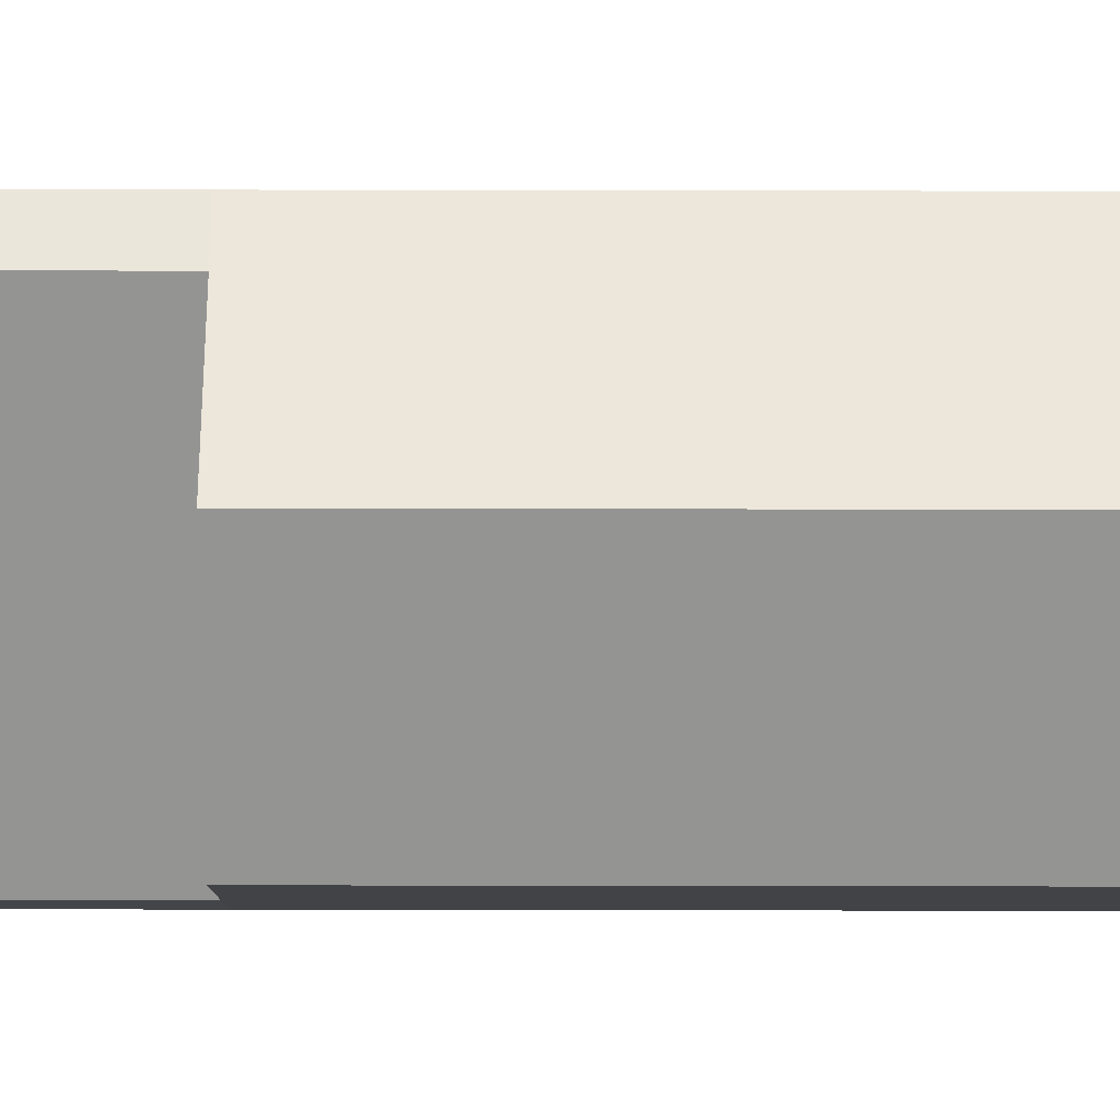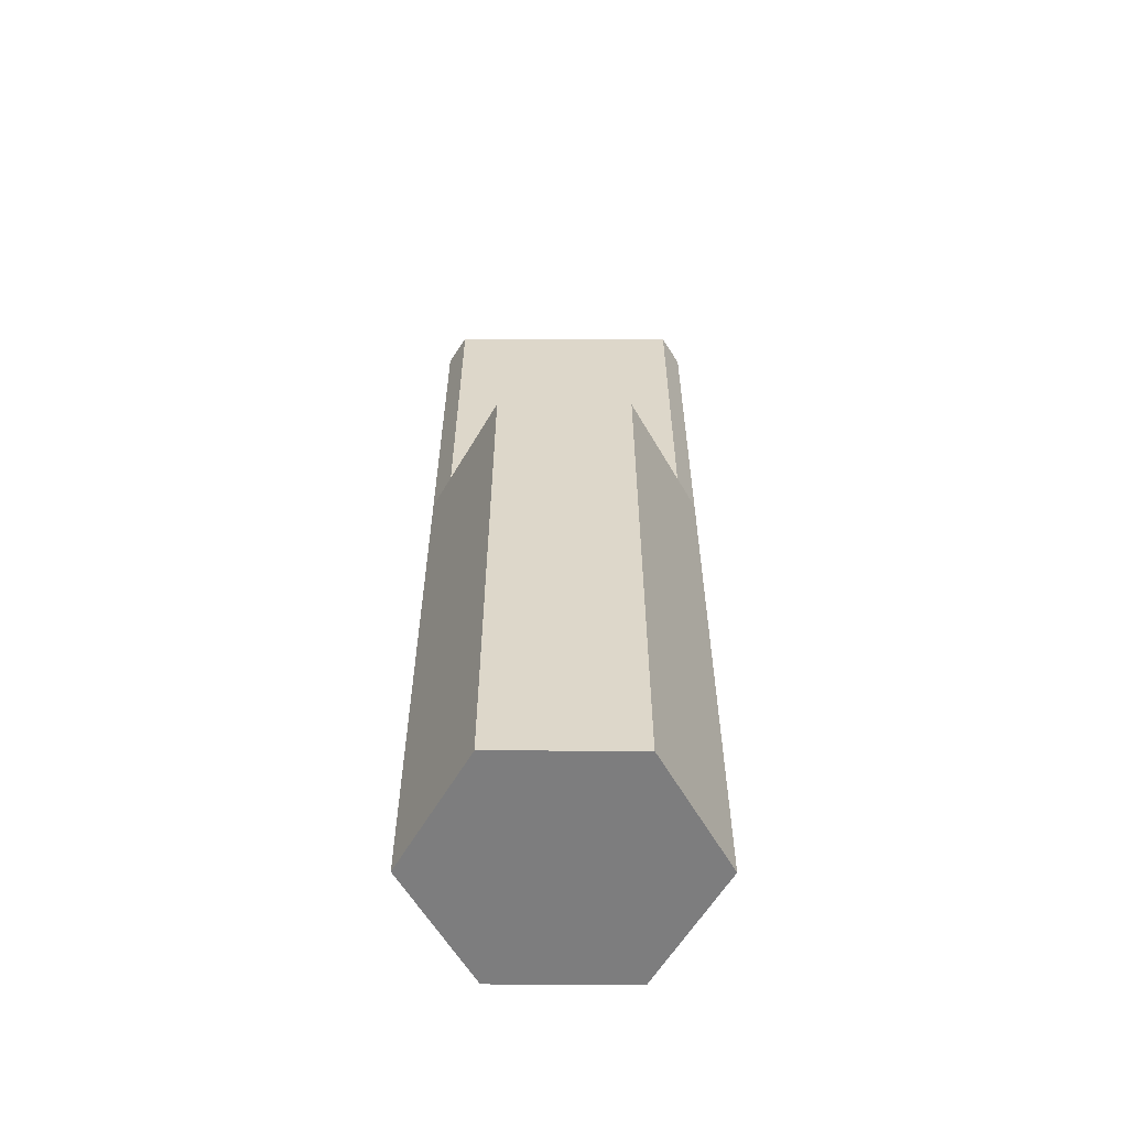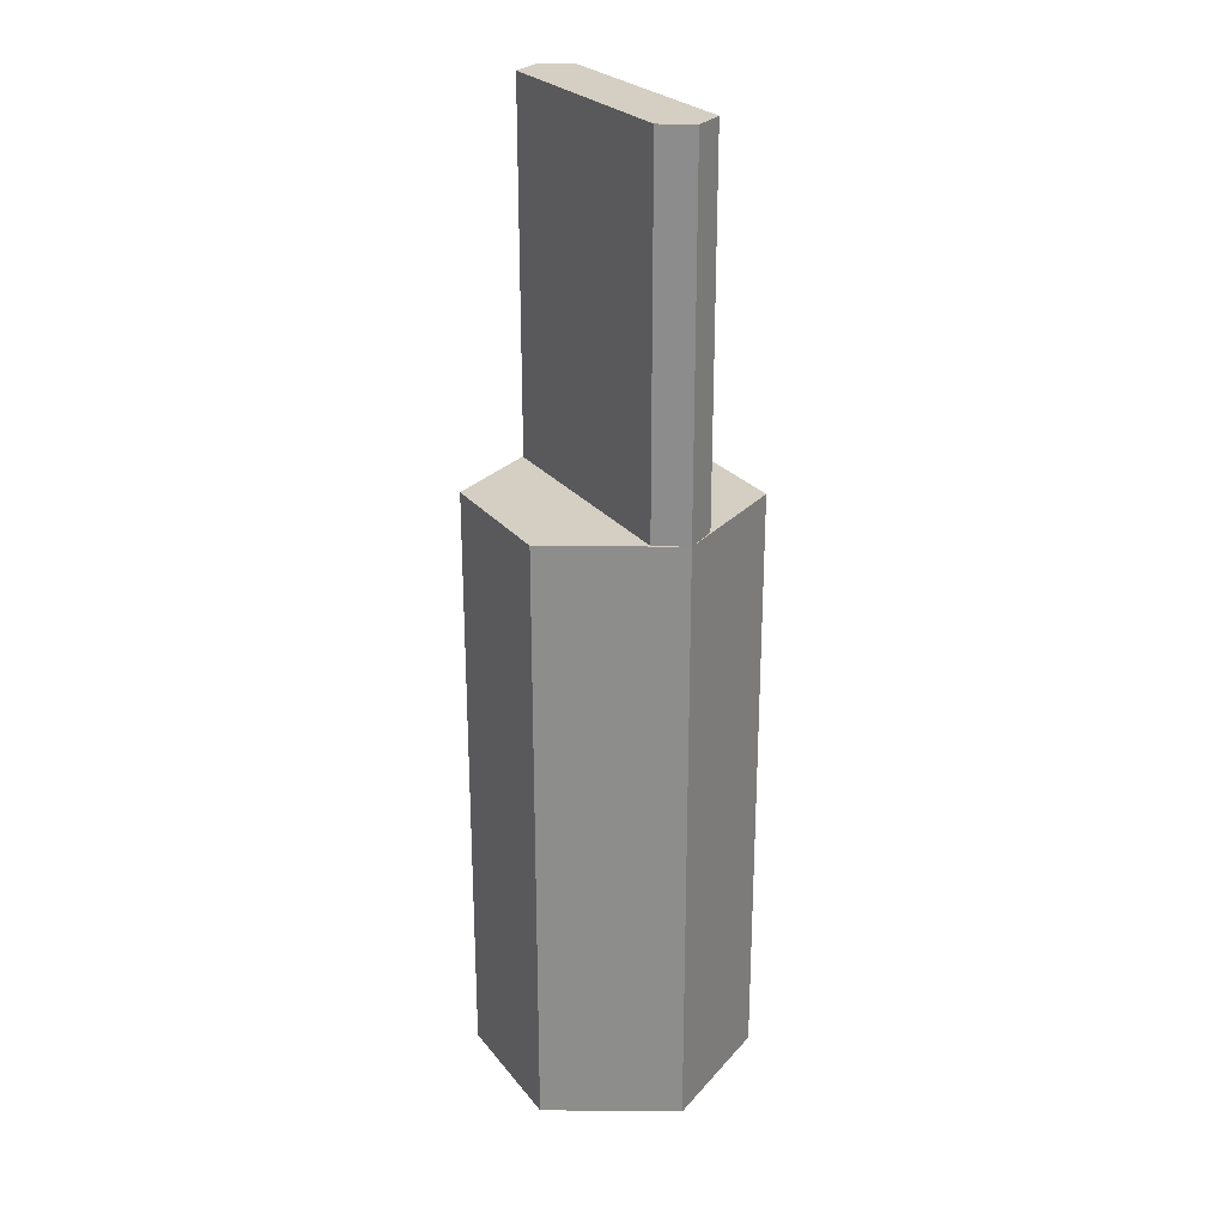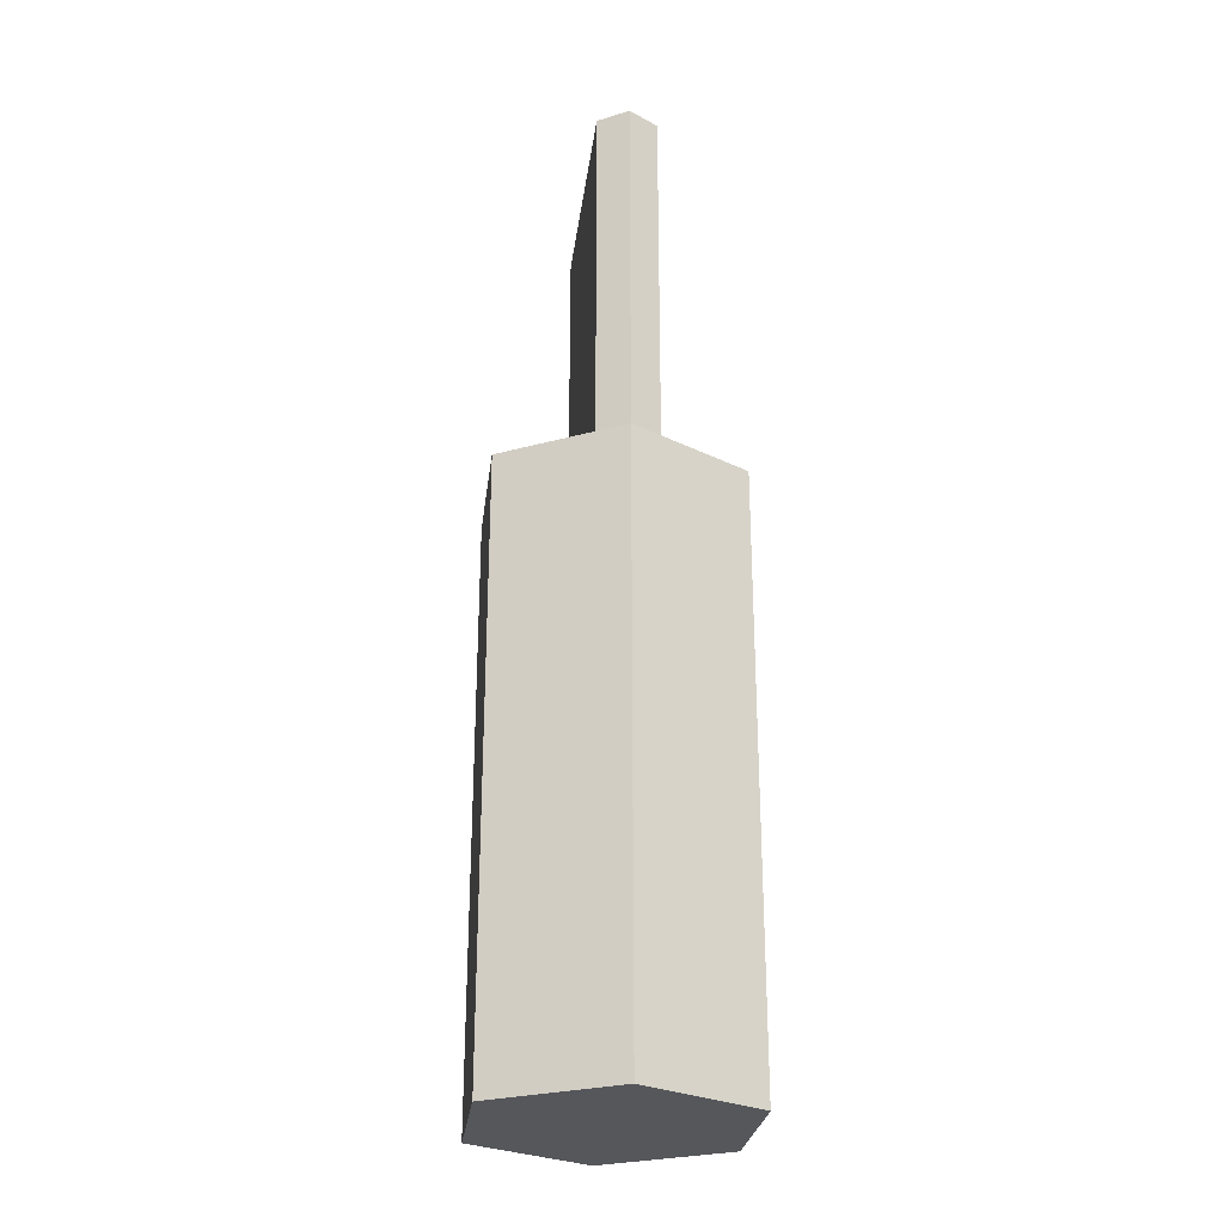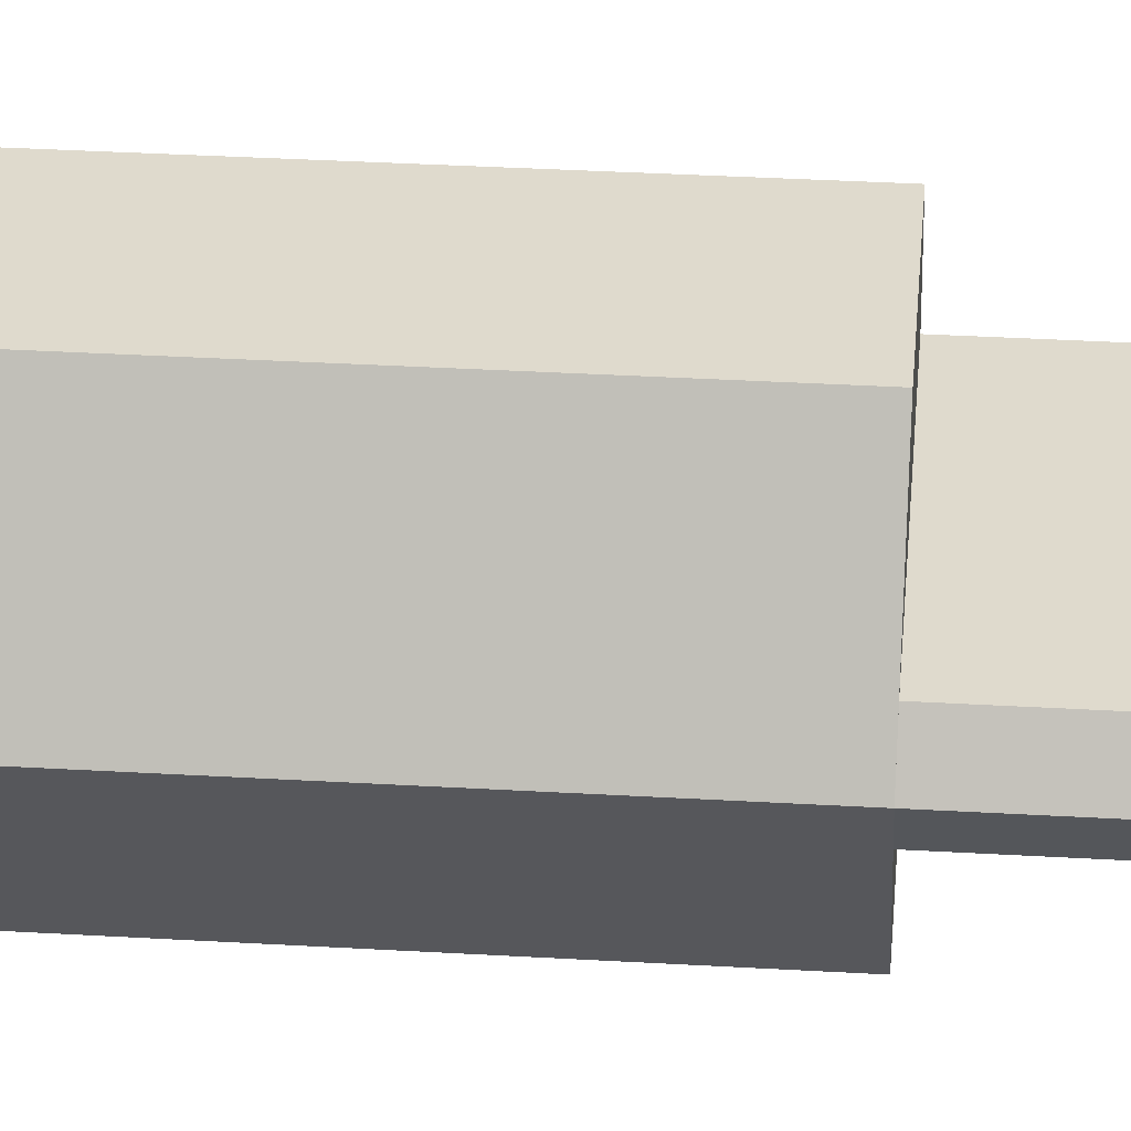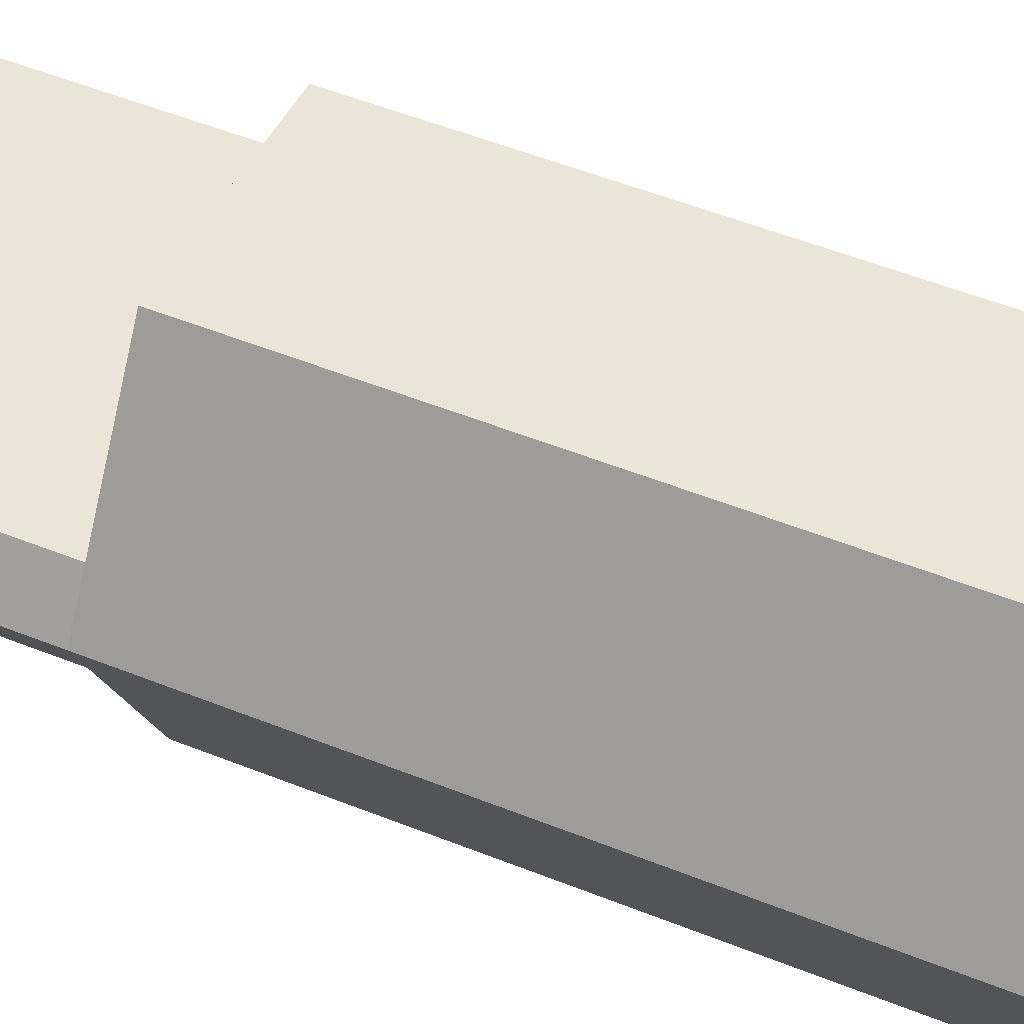
<metadata>
{"format":"obj","ext":"obj","renderer":"f3d","projection":"perspective","resolution":1024,"background":"white","views":[{"elev":-67.0,"azim":-90.1,"up":"+Z"},{"elev":-59.1,"azim":-0.2,"up":"+Y"},{"elev":25.4,"azim":-119.1,"up":"+Y"},{"elev":-27.4,"azim":-97.1,"up":"+Y"},{"elev":32.7,"azim":94.7,"up":"+Z"},{"elev":45.6,"azim":-64.4,"up":"+Z"}]}
</metadata>
<code>
v 0.3666 1.587 2.776e-16
v 0.3168 1.587 -0.07937
v 0.3168 2.54 -0.07937
v 0.3666 2.54 1.665e-16
v 0.3169 1.587 0.07937
v 0.3666 1.587 2.776e-16
v 0.3666 2.54 1.665e-16
v 0.3169 2.54 0.07937
v -0.3169 1.587 0.07937
v 0.3169 1.587 0.07937
v 0.3169 2.54 0.07937
v -0.3169 2.54 0.07937
v -0.3666 1.587 -1.665e-16
v -0.3169 1.587 0.07937
v -0.3169 2.54 0.07937
v -0.3666 2.54 -2.776e-16
v -0.3168 1.587 -0.07937
v -0.3666 1.587 -1.665e-16
v -0.3666 2.54 -2.776e-16
v -0.3168 2.54 -0.07937
v 0.3168 1.587 -0.07937
v -0.3168 1.587 -0.07937
v -0.3168 2.54 -0.07937
v 0.3168 2.54 -0.07937
v 0.3168 2.54 -0.07937
v -0.3168 2.54 -0.07937
v -0.3666 2.54 -2.776e-16
v -0.3169 2.54 0.07937
v 0.3169 2.54 0.07937
v 0.3666 2.54 1.665e-16
v -0.3169 1.587 0.07937
v -0.3666 1.587 -1.665e-16
v -0.1833 1.587 0.3175
v 0.1833 1.587 0.3175
v 0.3666 1.587 2.776e-16
v 0.3169 1.587 0.07937
v -0.3666 1.587 -1.665e-16
v -0.3168 1.587 -0.07937
v 0.3168 1.587 -0.07937
v 0.3666 1.587 2.776e-16
v 0.1833 1.587 -0.3175
v -0.1833 1.587 -0.3175
v 0.3666 0 2.758e-16
v 0.1833 0 -0.3175
v 0.1833 1.587 -0.3175
v 0.3666 1.587 2.776e-16
v 0.1833 0 0.3175
v 0.3666 0 2.758e-16
v 0.3666 1.587 2.776e-16
v 0.1833 1.587 0.3175
v -0.1833 0 0.3175
v 0.1833 0 0.3175
v 0.1833 1.587 0.3175
v -0.1833 1.587 0.3175
v -0.3666 0 -1.665e-16
v -0.1833 0 0.3175
v -0.1833 1.587 0.3175
v -0.3666 1.587 -1.665e-16
v -0.1833 0 -0.3175
v -0.3666 0 -1.665e-16
v -0.3666 1.587 -1.665e-16
v -0.1833 1.587 -0.3175
v 0.1833 0 -0.3175
v -0.1833 0 -0.3175
v -0.1833 1.587 -0.3175
v 0.1833 1.587 -0.3175
v -0.1833 0 -0.3175
v 0.1833 0 -0.3175
v 0.3666 0 2.758e-16
v 0.1833 0 0.3175
v -0.1833 0 0.3175
v -0.3666 0 -1.665e-16
g dbe647c2-e357-11ea-9311-54bf646e7e1f
f 1 2 4
f 4 2 3
g dbe891b4-e357-11ea-9d45-54bf646e7e1f
f 5 6 8
f 8 6 7
g dbeadb92-e357-11ea-bc13-54bf646e7e1f
f 9 10 12
f 12 10 11
g dbed9a5c-e357-11ea-a8b9-54bf646e7e1f
f 13 14 16
f 16 14 15
g dbefe470-e357-11ea-83b6-54bf646e7e1f
f 17 18 20
f 20 18 19
g dbf7fa2e-e357-11ea-b6e4-54bf646e7e1f
f 21 22 24
f 24 22 23
g dbfa9238-e357-11ea-8b85-54bf646e7e1f
f 26 28 25
f 25 28 29
f 25 29 30
f 26 27 28
g 38404534-2826-38bc-a372-63b5025c0fe8
f 32 33 31
f 31 33 34
f 31 34 36
f 36 34 35
g db889b6c-e357-11ea-abc8-54bf646e7e1f
f 37 38 42
f 42 38 41
f 41 38 39
f 41 39 40
g db7ae08c-e357-11ea-9502-54bf646e7e1f
f 43 44 46
f 46 44 45
g db7d7892-e357-11ea-8a87-54bf646e7e1f
f 47 48 50
f 50 48 49
g db7fe966-e357-11ea-bfc0-54bf646e7e1f
f 51 52 54
f 54 52 53
g db820c36-e357-11ea-b564-54bf646e7e1f
f 55 56 58
f 58 56 57
g db845600-e357-11ea-bb69-54bf646e7e1f
f 59 60 62
f 62 60 61
g db8678c8-e357-11ea-b66f-54bf646e7e1f
f 63 64 66
f 66 64 65
g db8ae548-e357-11ea-b3a1-54bf646e7e1f
f 67 68 72
f 72 68 69
f 72 69 71
f 71 69 70

</code>
